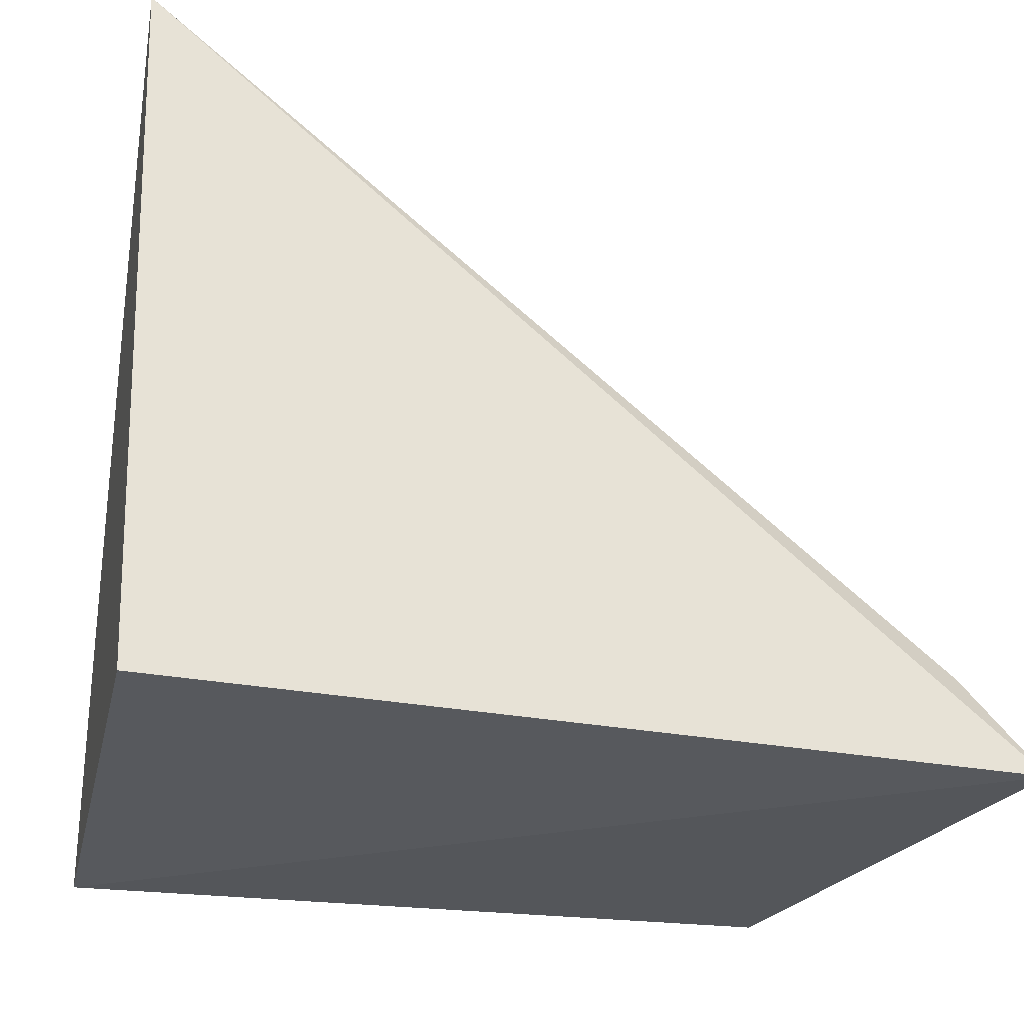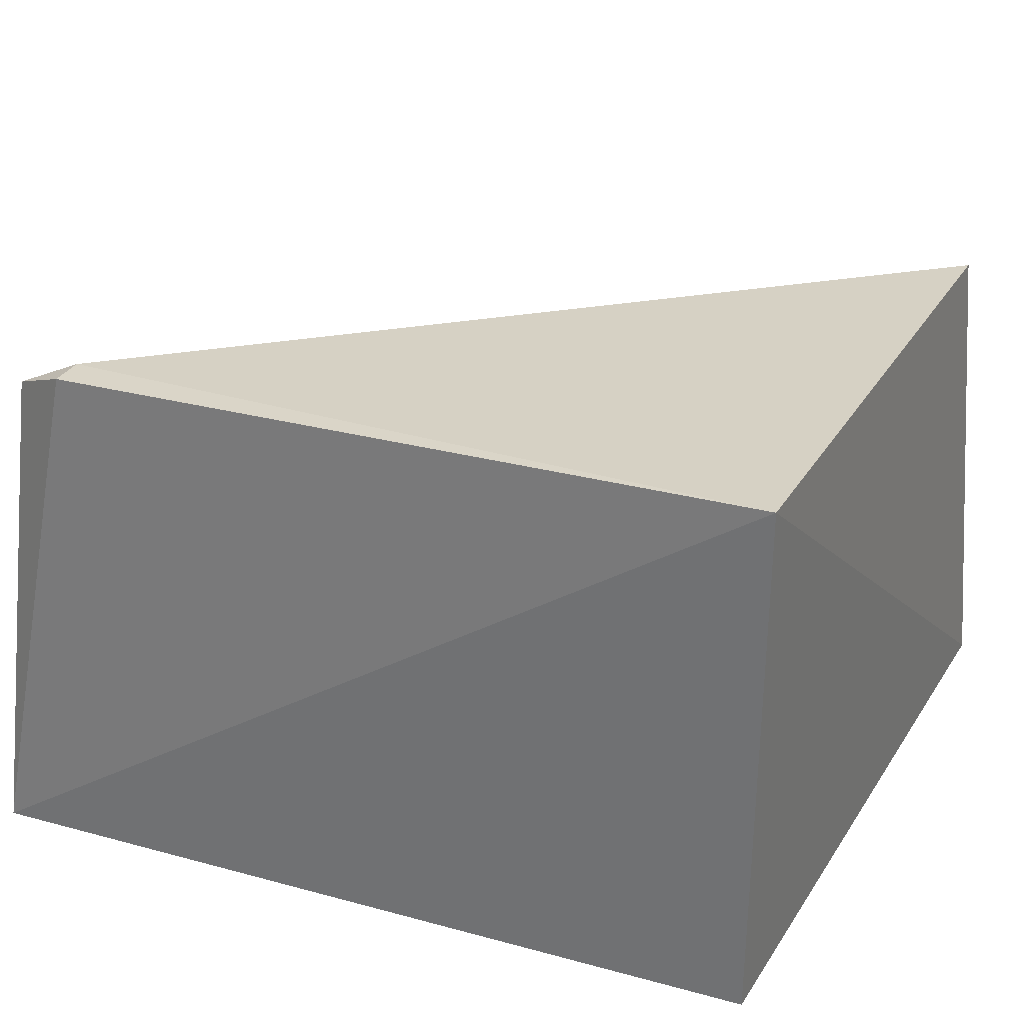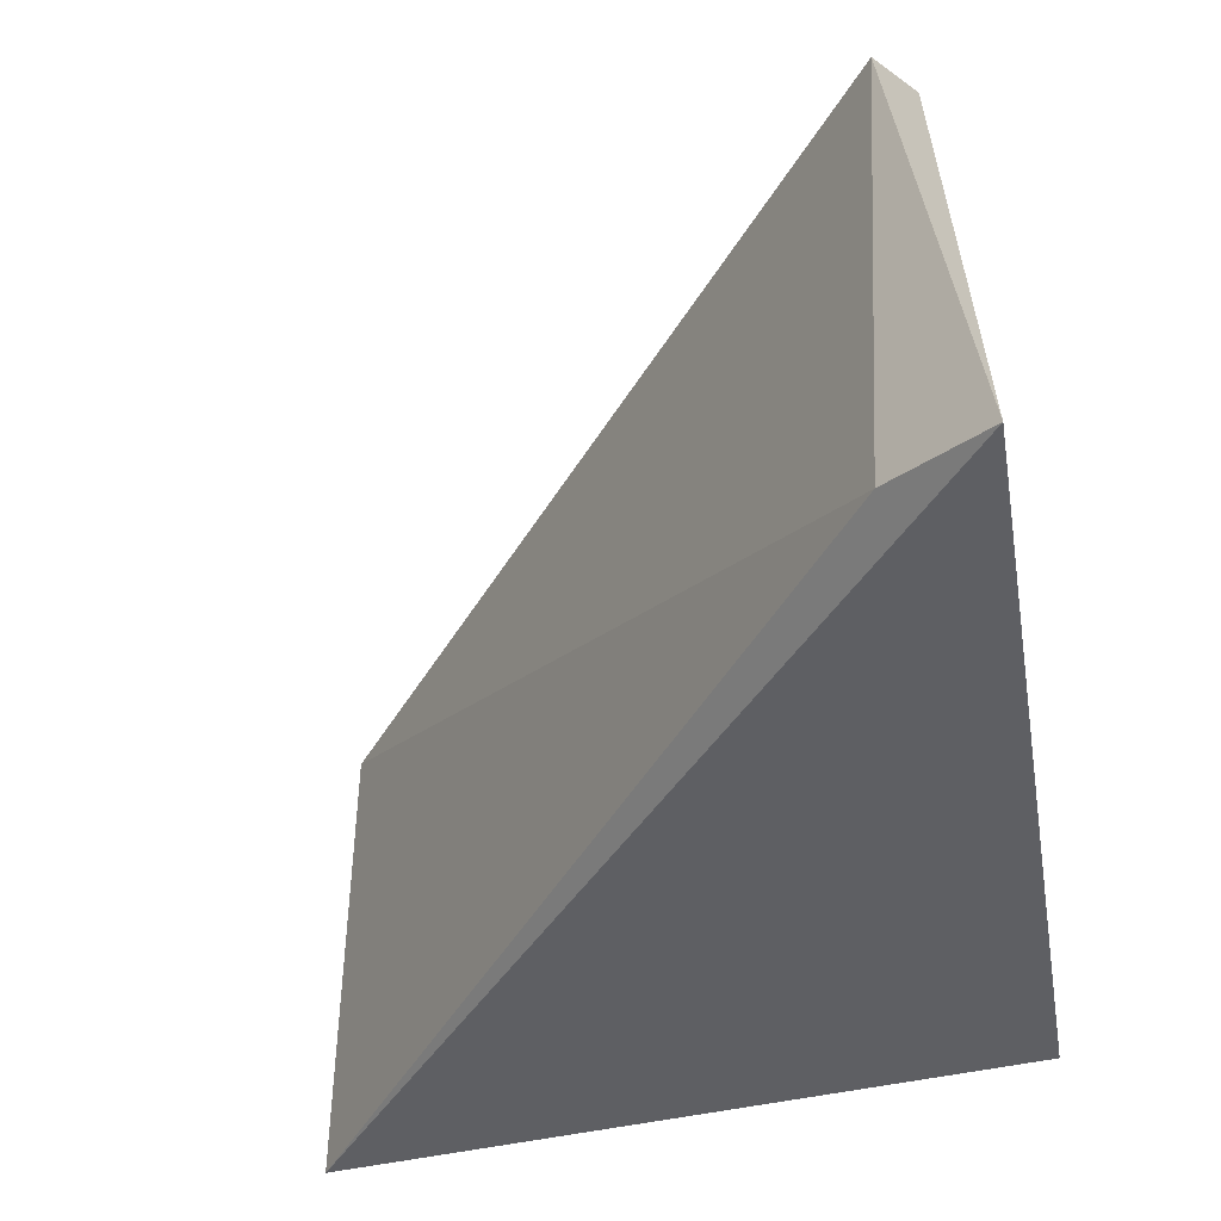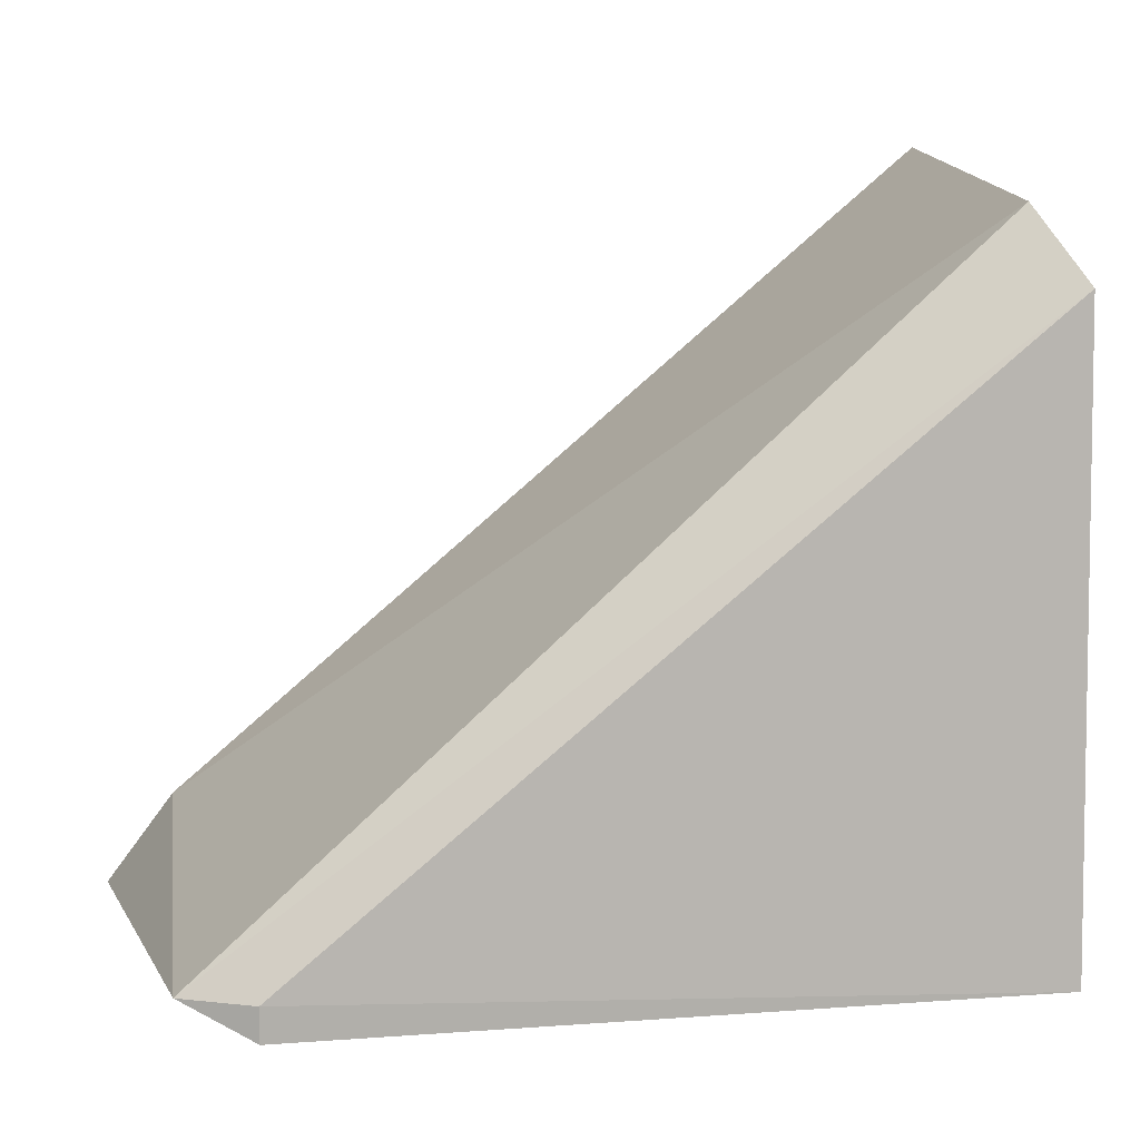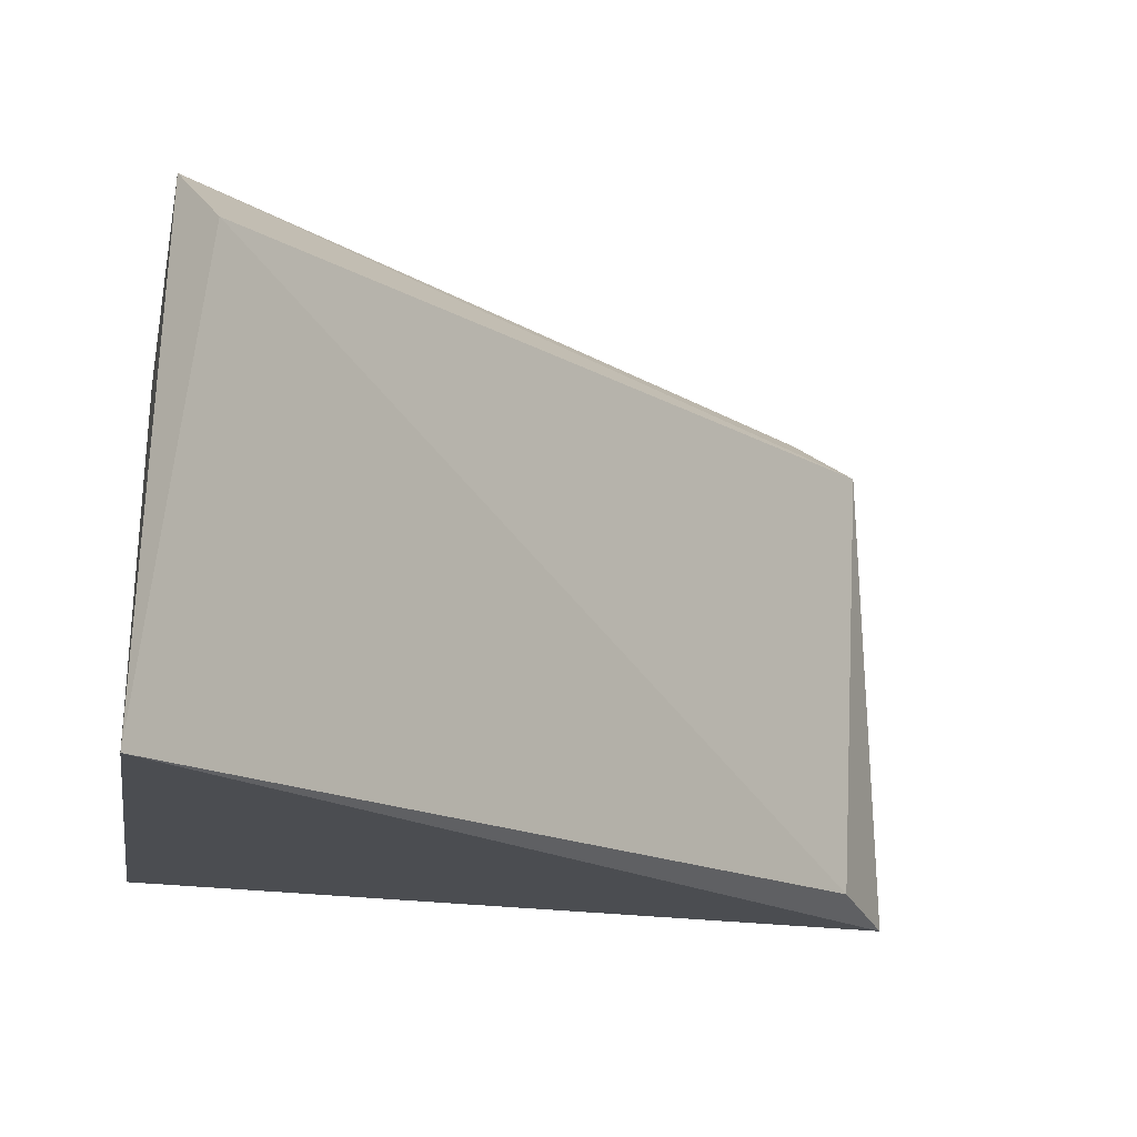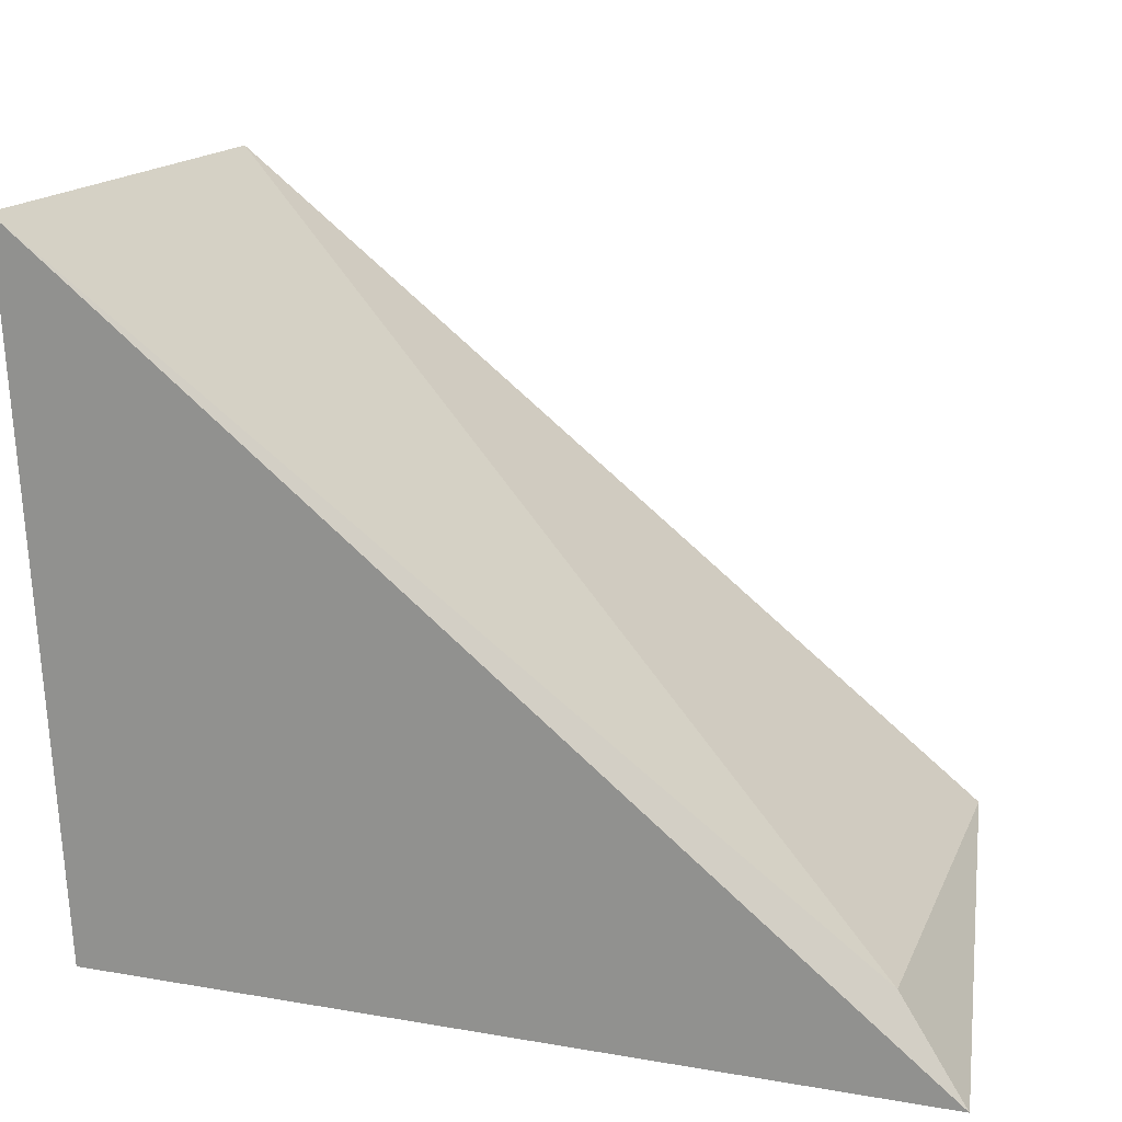
<metadata>
{"format":"obj","ext":"obj","renderer":"f3d","projection":"perspective","resolution":1024,"background":"white","views":[{"elev":-28.6,"azim":-13.0,"up":"+Z"},{"elev":31.1,"azim":-155.1,"up":"+Y"},{"elev":-43.7,"azim":101.8,"up":"+Y"},{"elev":12.2,"azim":167.6,"up":"+Z"},{"elev":-16.6,"azim":-11.2,"up":"+Y"},{"elev":19.1,"azim":13.0,"up":"+Z"}]}
</metadata>
<code>
o Shape_IndexedFaceSet.010_Shape_IndexedFaceSet.10835
v -0.3171 0.5238 -0.5542
v -0.5167 0.3812 -0.5637
v -0.5235 0.3765 -0.3677
v -0.2888 0.3747 -0.5718
v -0.5167 0.5333 -0.5637
v -0.5072 0.5048 -0.3736
v -0.5167 0.5238 -0.3926
v -0.3076 0.3812 -0.5447
v -0.2981 0.5143 -0.5542
v -0.3171 0.5238 -0.5637
f 9 4 10
f 3 2 4
f 2 3 5
f 4 2 5
f 1 5 7
f 5 3 7
f 3 6 7
f 3 4 8
f 6 3 8
f 6 8 9
f 1 7 9
f 7 6 9
f 8 4 9
f 5 1 10
f 4 5 10
f 1 9 10

</code>
